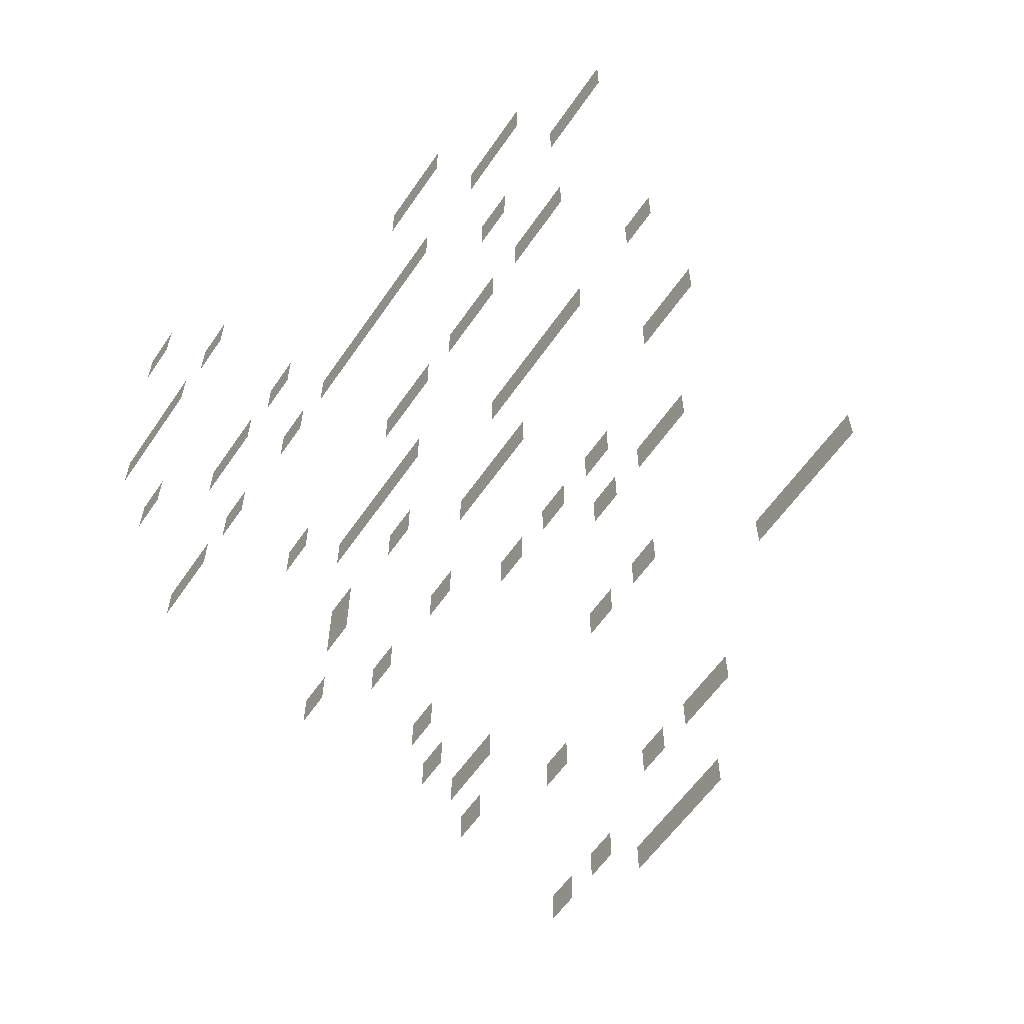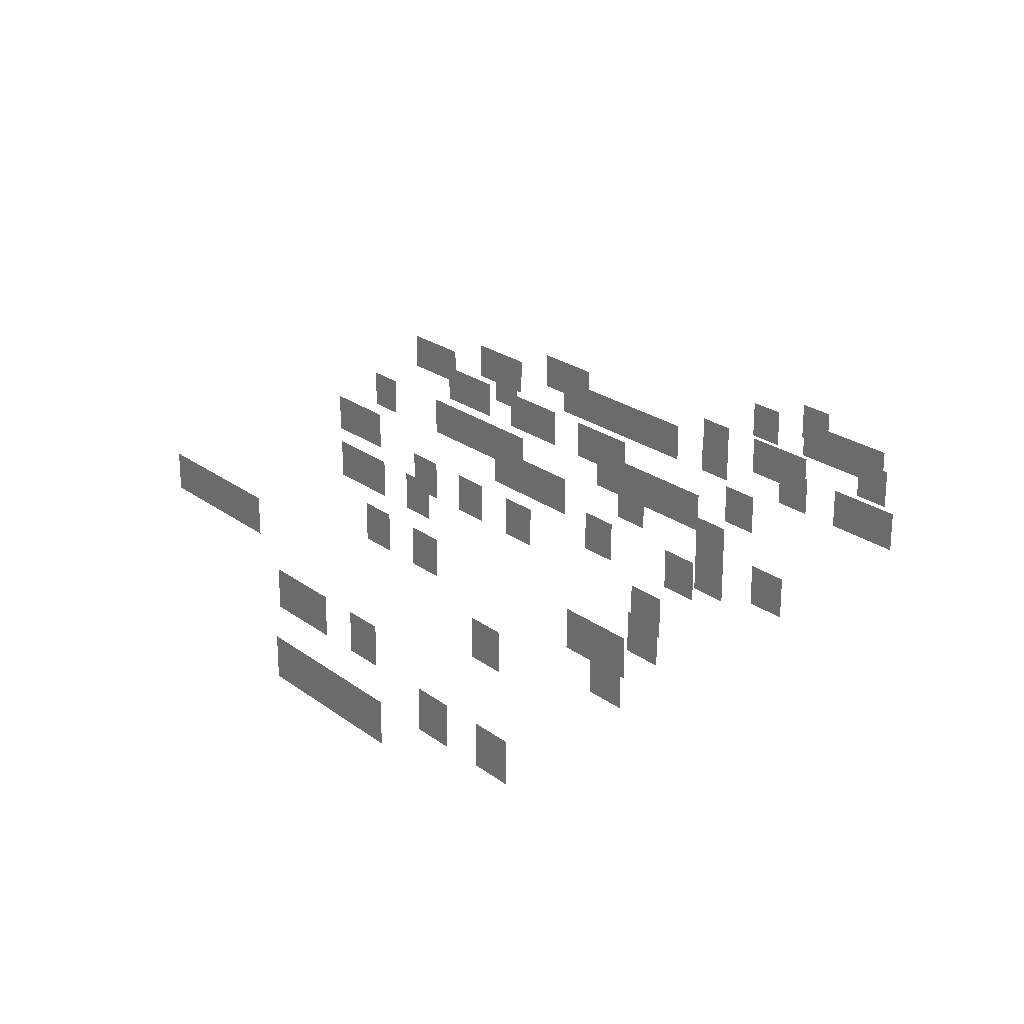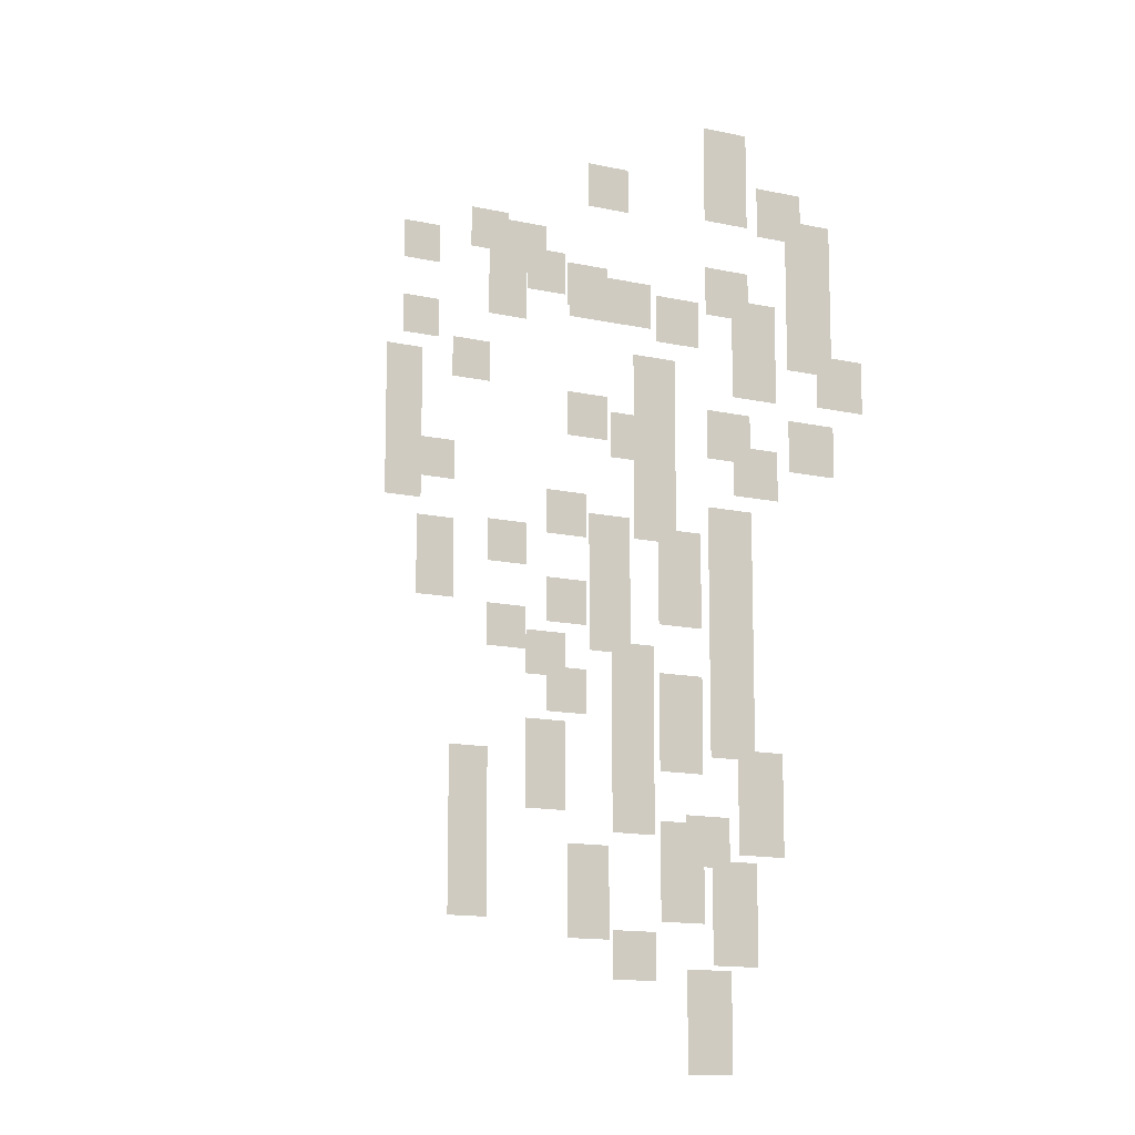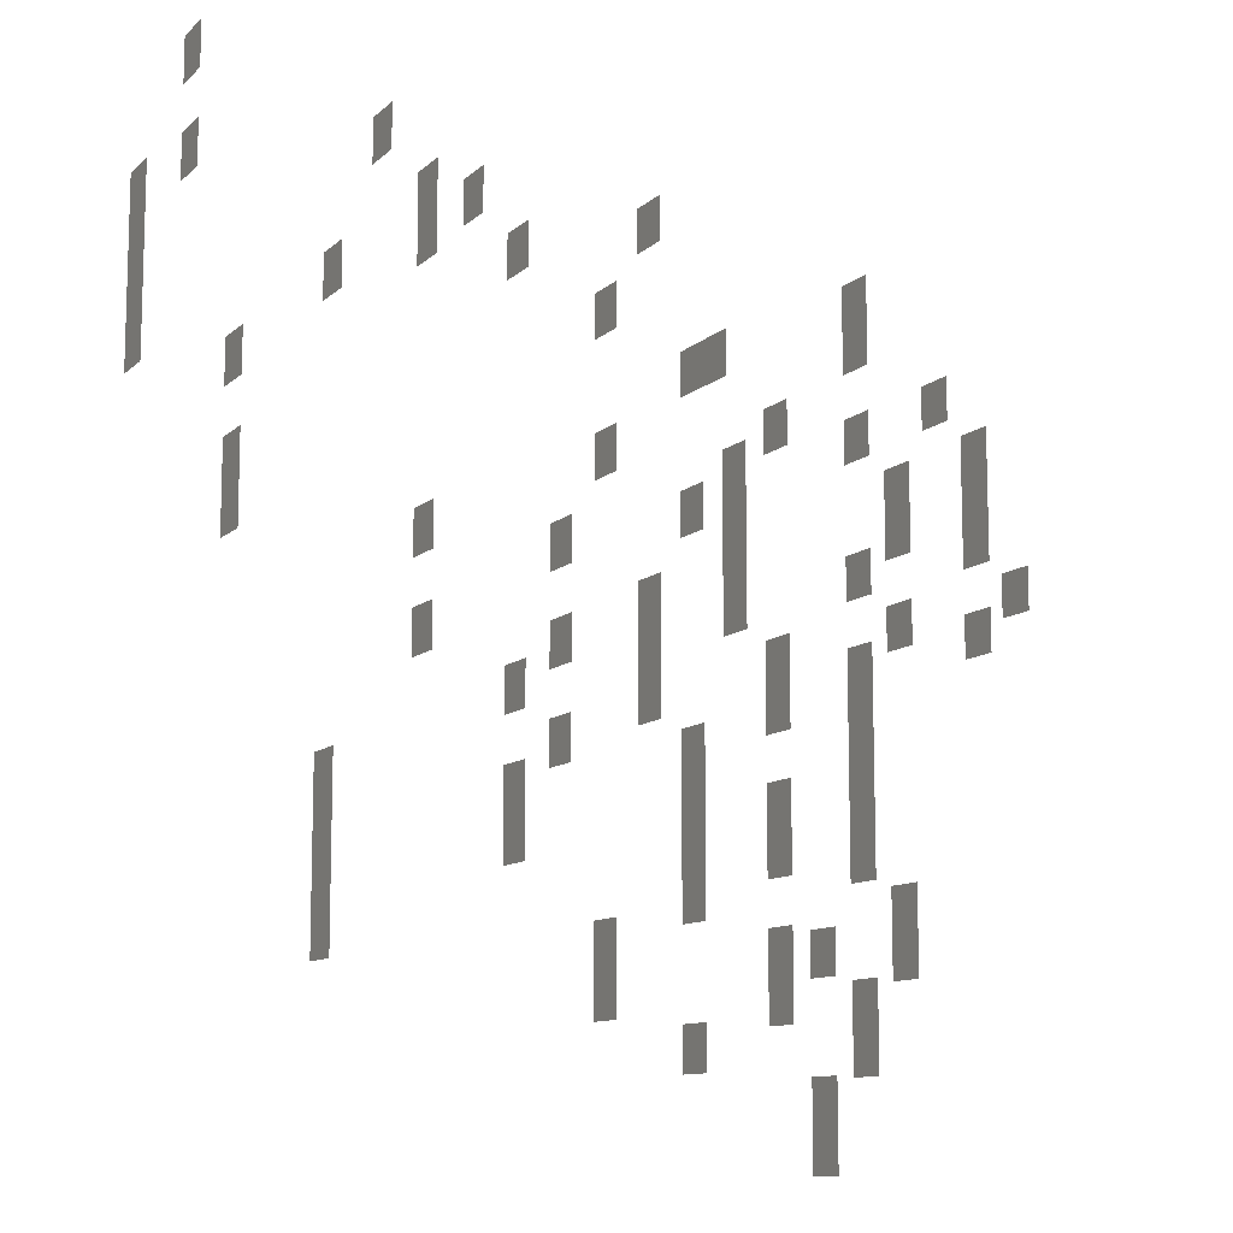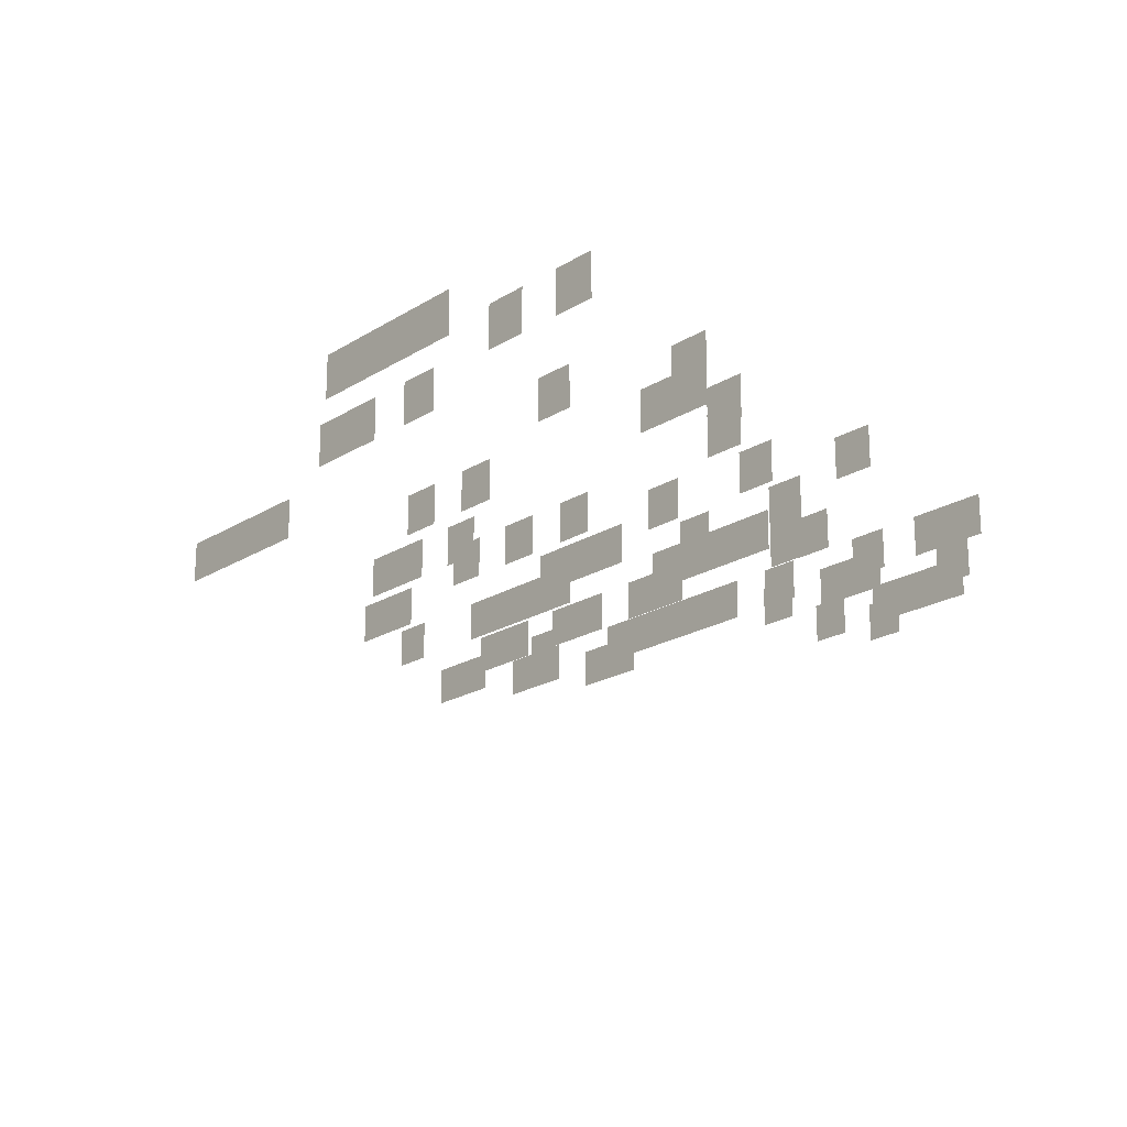
<metadata>
{"format":"obj","ext":"obj","renderer":"f3d","projection":"perspective","resolution":1024,"background":"white","views":[{"elev":-59.5,"azim":145.7,"up":"+Y"},{"elev":23.3,"azim":-38.8,"up":"+Y"},{"elev":-13.0,"azim":62.4,"up":"+Z"},{"elev":-10.9,"azim":-26.9,"up":"+Z"},{"elev":-20.4,"azim":-41.4,"up":"+Y"}]}
</metadata>
<code>
o WallE_Plane.602
v 0.5 -0 -2.5
v 0.5 0 -1.5
v 0.5 1 -2.5
v 0.5 1 -1.5
v 8.5 -0 -6.5
v 8.5 0 -5.5
v 8.5 1 -6.5
v 8.5 1 -5.5
v 12.5 -0 1.5
v 12.5 0 2.5
v 12.5 1 1.5
v 12.5 1 2.5
v 12.5 -0 0.5
v 12.5 0 1.5
v 12.5 1 0.5
v 12.5 1 1.5
v 12.5 -0 -2.5
v 12.5 0 -1.5
v 12.5 1 -2.5
v 12.5 1 -1.5
v 12.5 -0 -1.5
v 12.5 0 -0.5
v 12.5 1 -1.5
v 12.5 1 -0.5
v 12.5 -0 -0.5
v 12.5 0 0.5
v 12.5 1 -0.5
v 12.5 1 0.5
v 0.5 -0 -3.5
v 0.5 0 -2.5
v 0.5 1 -3.5
v 0.5 1 -2.5
v 0.5 -0 -4.5
v 0.5 0 -3.5
v 0.5 1 -4.5
v 0.5 1 -3.5
v 0.5 -0 -1.5
v 0.5 0 -0.5
v 0.5 1 -1.5
v 0.5 1 -0.5
v 7.5 -0 0.5
v 7.5 0 1.5
v 7.5 1 0.5
v 7.5 1 1.5
v 7.5 -0 1.5
v 7.5 0 2.5
v 7.5 1 1.5
v 7.5 1 2.5
v 7.5 -0 2.5
v 7.5 0 3.5
v 7.5 1 2.5
v 7.5 1 3.5
v 8.5 -0 -1.5
v 8.5 0 -0.5
v 8.5 1 -1.5
v 8.5 1 -0.5
v 8.5 -0 -2.5
v 8.5 0 -1.5
v 8.5 1 -2.5
v 8.5 1 -1.5
v 8.5 -0 -3.5
v 8.5 0 -2.5
v 8.5 1 -3.5
v 8.5 1 -2.5
v 8.5 -0 -0.5
v 8.5 0 0.5
v 8.5 1 -0.5
v 8.5 1 0.5
v -3.5 -0 9.5
v -3.5 0 10.5
v -3.5 1 9.5
v -3.5 1 10.5
v -3.5 -0 6.5
v -3.5 0 7.5
v -3.5 1 6.5
v -3.5 1 7.5
v -3.5 -0 7.5
v -3.5 0 8.5
v -3.5 1 7.5
v -3.5 1 8.5
v -3.5 -0 8.5
v -3.5 0 9.5
v -3.5 1 8.5
v -3.5 1 9.5
v 15.5 -0 6.5
v 15.5 0 7.5
v 15.5 1 6.5
v 15.5 1 7.5
v 15.5 -0 5.5
v 15.5 0 6.5
v 15.5 1 5.5
v 15.5 1 6.5
v 15.5 -0 4.5
v 15.5 0 5.5
v 15.5 1 4.5
v 15.5 1 5.5
v 13.5 -0 4.5
v 13.5 0 5.5
v 13.5 1 4.5
v 13.5 1 5.5
v 13.5 -0 5.5
v 13.5 0 6.5
v 13.5 1 5.5
v 13.5 1 6.5
v 12.5 -0 9.5
v 12.5 0 10.5
v 12.5 1 9.5
v 12.5 1 10.5
v 12.5 -0 8.5
v 12.5 0 9.5
v 12.5 1 8.5
v 12.5 1 9.5
v 2.5 -0 9.5
v 2.5 0 10.5
v 2.5 1 9.5
v 2.5 1 10.5
v 2.5 -0 10.5
v 2.5 0 11.5
v 2.5 1 10.5
v 2.5 1 11.5
v -1.5 -0 4.5
v -1.5 0 5.5
v -1.5 1 4.5
v -1.5 1 5.5
v -1.5 -0 3.5
v -1.5 0 4.5
v -1.5 1 3.5
v -1.5 1 4.5
v 4.5 -0 -2.5
v 4.5 0 -1.5
v 4.5 1 -2.5
v 4.5 1 -1.5
v 4.5 -0 -1.5
v 4.5 0 -0.5
v 4.5 1 -1.5
v 4.5 1 -0.5
v 6.5 -0 -4.5
v 6.5 0 -3.5
v 6.5 1 -4.5
v 6.5 1 -3.5
v 6.5 -0 -5.5
v 6.5 0 -4.5
v 6.5 1 -5.5
v 6.5 1 -4.5
v 9.5 -0 4.5
v 9.5 0 5.5
v 9.5 1 4.5
v 9.5 1 5.5
v 9.5 -0 5.5
v 9.5 0 6.5
v 9.5 1 5.5
v 9.5 1 6.5
v 9.5 -0 3.5
v 9.5 0 4.5
v 9.5 1 3.5
v 9.5 1 4.5
v 9.5 -0 2.5
v 9.5 0 3.5
v 9.5 1 2.5
v 9.5 1 3.5
v 10.5 -0 0.5
v 10.5 0 1.5
v 10.5 1 0.5
v 10.5 1 1.5
v 10.5 -0 1.5
v 10.5 0 2.5
v 10.5 1 1.5
v 10.5 1 2.5
v 10.5 -0 -1.5
v 10.5 0 -0.5
v 10.5 1 -1.5
v 10.5 1 -0.5
v 10.5 -0 -2.5
v 10.5 0 -1.5
v 10.5 1 -2.5
v 10.5 1 -1.5
v 10.5 -0 -5.5
v 10.5 0 -4.5
v 10.5 1 -5.5
v 10.5 1 -4.5
v 10.5 -0 -4.5
v 10.5 0 -3.5
v 10.5 1 -4.5
v 10.5 1 -3.5
v 12.5 -0 3.5
v 12.5 0 4.5
v 12.5 1 3.5
v 12.5 1 4.5
v 13.5 -0 2.5
v 13.5 0 3.5
v 13.5 1 2.5
v 13.5 1 3.5
v 11.5 -0 -7.5
v 11.5 0 -6.5
v 11.5 1 -7.5
v 11.5 1 -6.5
v 11.5 -0 -8.5
v 11.5 0 -7.5
v 11.5 1 -8.5
v 11.5 1 -7.5
v 12.5 -0 -6.5
v 12.5 0 -5.5
v 12.5 1 -6.5
v 12.5 1 -5.5
v 12.5 -0 -5.5
v 12.5 0 -4.5
v 12.5 1 -5.5
v 12.5 1 -4.5
v 13.5 -0 -3.5
v 13.5 0 -2.5
v 13.5 1 -3.5
v 13.5 1 -2.5
v 13.5 -0 -4.5
v 13.5 0 -3.5
v 13.5 1 -4.5
v 13.5 1 -3.5
v 5.5 -0 3.5
v 5.5 0 4.5
v 5.5 1 3.5
v 5.5 1 4.5
v 5.5 -0 -0.5
v 5.5 0 0.5
v 5.5 1 -0.5
v 5.5 1 0.5
v 5.5 -0 1.5
v 5.5 0 2.5
v 5.5 1 1.5
v 5.5 1 2.5
v 4.5 -0 0.5
v 4.5 0 1.5
v 4.5 1 0.5
v 4.5 1 1.5
v -1.5 -0 6.5
v -1.5 0 7.5
v -1.5 1 6.5
v -1.5 1 7.5
v 2.5 -0 3.5
v 2.5 0 4.5
v 2.5 1 3.5
v 2.5 1 4.5
v 2.5 -0 1.5
v 2.5 0 2.5
v 2.5 1 1.5
v 2.5 1 2.5
v -2.5 -0 10.5
v -2.5 0 11.5
v -2.5 1 10.5
v -2.5 1 11.5
v -2.5 -0 12.5
v -2.5 0 13.5
v -2.5 1 12.5
v -2.5 1 13.5
v 1.5 -0 11.5
v 1.5 0 12.5
v 1.5 1 11.5
v 1.5 1 12.5
v 3.5 -0 10.5
v 3.5 0 11.5
v 3.5 1 10.5
v 3.5 1 11.5
v 7.5 -0 10.5
v 7.5 0 11.5
v 7.5 1 10.5
v 7.5 1 11.5
v 4.5 -0 9.5
v 4.5 0 10.5
v 4.5 1 9.5
v 4.5 1 10.5
v 6.5 -0 8.5
v 6.5 0 9.5
v 6.5 1 8.5
v 6.5 1 9.5
v 6.5 -0 5.5
v 6.5 0 6.5
v 6.5 1 5.5
v 6.5 1 6.5
v 8.5 -0 7.5
v 8.5 0 8.5
v 8.5 1 7.5
v 8.5 1 8.5
v 10.5 -0 6.5
v 10.5 0 7.5
v 10.5 1 6.5
v 10.5 1 7.5
v 14.5 -0 7.5
v 14.5 0 8.5
v 14.5 1 7.5
v 14.5 1 8.5
v 12.5 -0 6.5
v 12.5 0 7.5
v 12.5 1 6.5
v 12.5 1 7.5
v 8.5 -0 4.5
v 8.5 0 5.5
v 8.5 1 4.5
v 8.5 1 5.5
v 16.5 -0 3.5
v 16.5 0 4.5
v 16.5 1 3.5
v 16.5 1 4.5
v 15.5 -0 2.5
v 15.5 0 3.5
v 15.5 1 2.5
v 15.5 1 3.5
v 11.5 -0 -4.5
v 11.5 0 -3.5
v 11.5 1 -4.5
v 11.5 1 -3.5
v 8.5 -1 7.5
v 8.5 -1 8.5
v 8.5 -0 7.5
v 8.5 -0 8.5
v 0.4956 -0 8.5
v 0.4956 0 9.5
v 0.4956 1 8.5
v 0.4956 1 9.5
f 1 2 4 3
f 5 6 8 7
f 9 10 12 11
f 13 14 16 15
f 17 18 20 19
f 21 22 24 23
f 25 26 28 27
f 29 30 32 31
f 33 34 36 35
f 37 38 40 39
f 41 42 44 43
f 45 46 48 47
f 49 50 52 51
f 53 54 56 55
f 57 58 60 59
f 61 62 64 63
f 65 66 68 67
f 69 70 72 71
f 73 74 76 75
f 77 78 80 79
f 81 82 84 83
f 85 86 88 87
f 89 90 92 91
f 93 94 96 95
f 97 98 100 99
f 101 102 104 103
f 105 106 108 107
f 109 110 112 111
f 113 114 116 115
f 117 118 120 119
f 121 122 124 123
f 125 126 128 127
f 129 130 132 131
f 133 134 136 135
f 137 138 140 139
f 141 142 144 143
f 145 146 148 147
f 149 150 152 151
f 153 154 156 155
f 157 158 160 159
f 161 162 164 163
f 165 166 168 167
f 169 170 172 171
f 173 174 176 175
f 177 178 180 179
f 181 182 184 183
f 185 186 188 187
f 189 190 192 191
f 193 194 196 195
f 197 198 200 199
f 201 202 204 203
f 205 206 208 207
f 209 210 212 211
f 213 214 216 215
f 217 218 220 219
f 221 222 224 223
f 225 226 228 227
f 229 230 232 231
f 233 234 236 235
f 237 238 240 239
f 241 242 244 243
f 245 246 248 247
f 249 250 252 251
f 253 254 256 255
f 257 258 260 259
f 261 262 264 263
f 265 266 268 267
f 269 270 272 271
f 273 274 276 275
f 277 278 280 279
f 281 282 284 283
f 285 286 288 287
f 289 290 292 291
f 293 294 296 295
f 297 298 300 299
f 301 302 304 303
f 305 306 308 307
f 309 310 312 311
f 313 314 316 315

</code>
